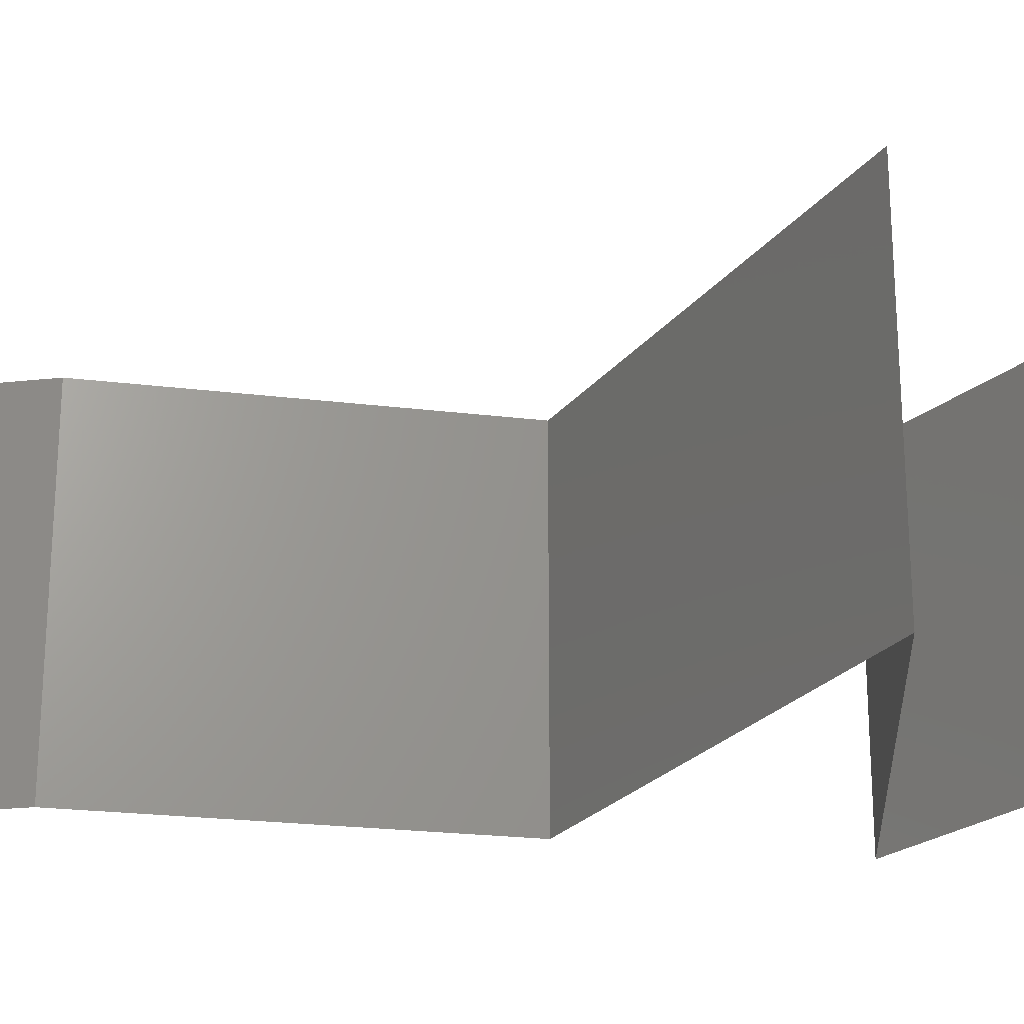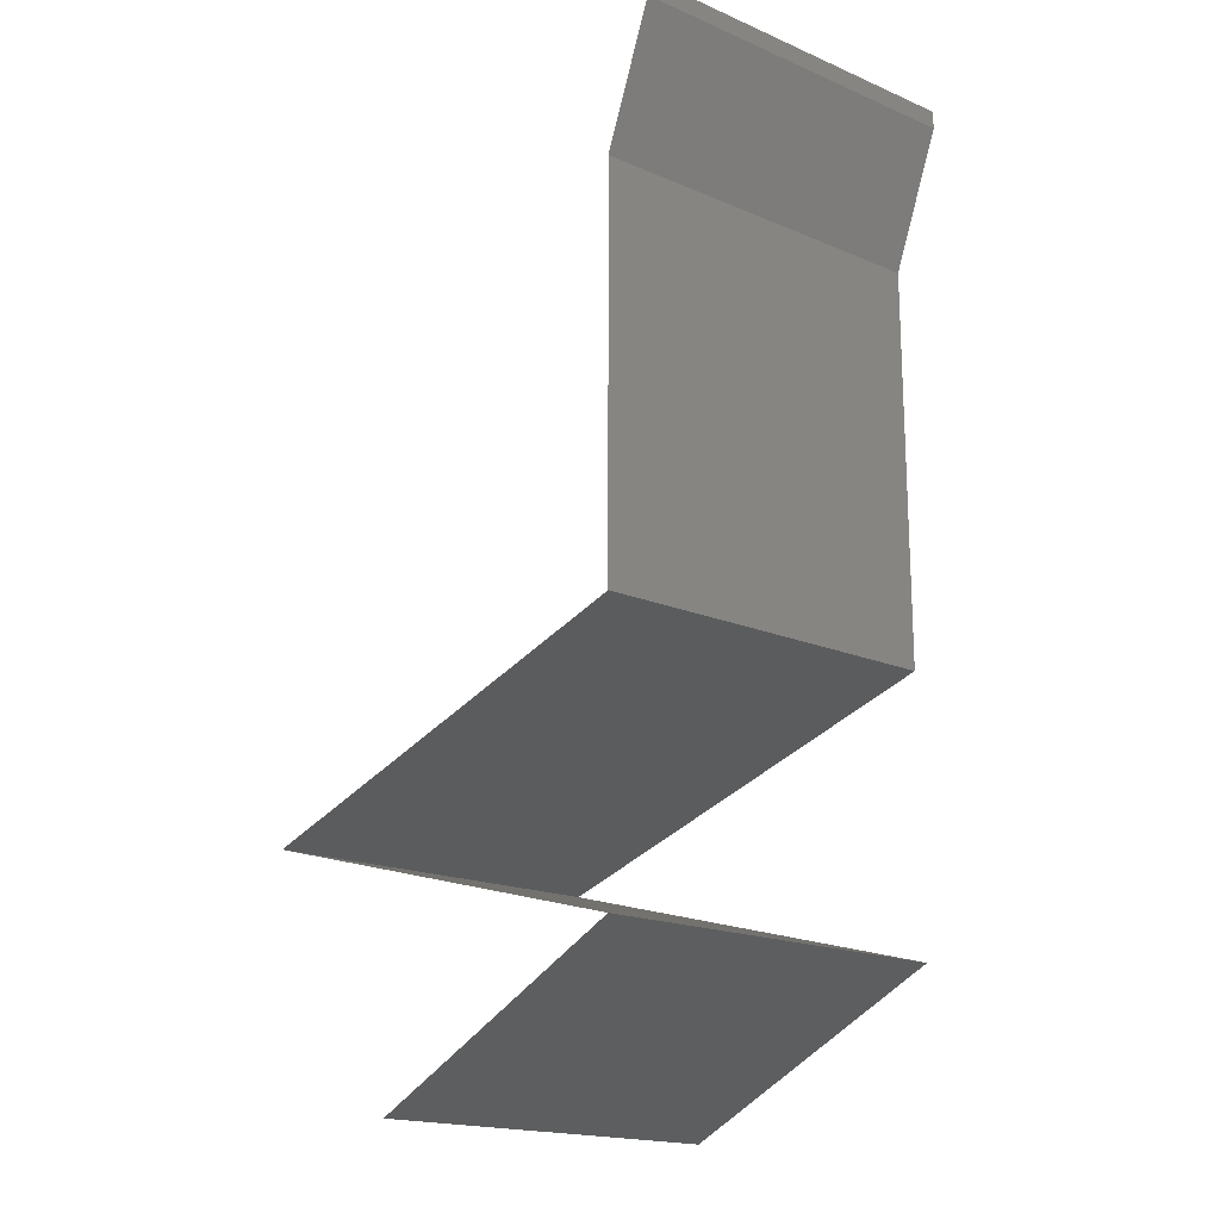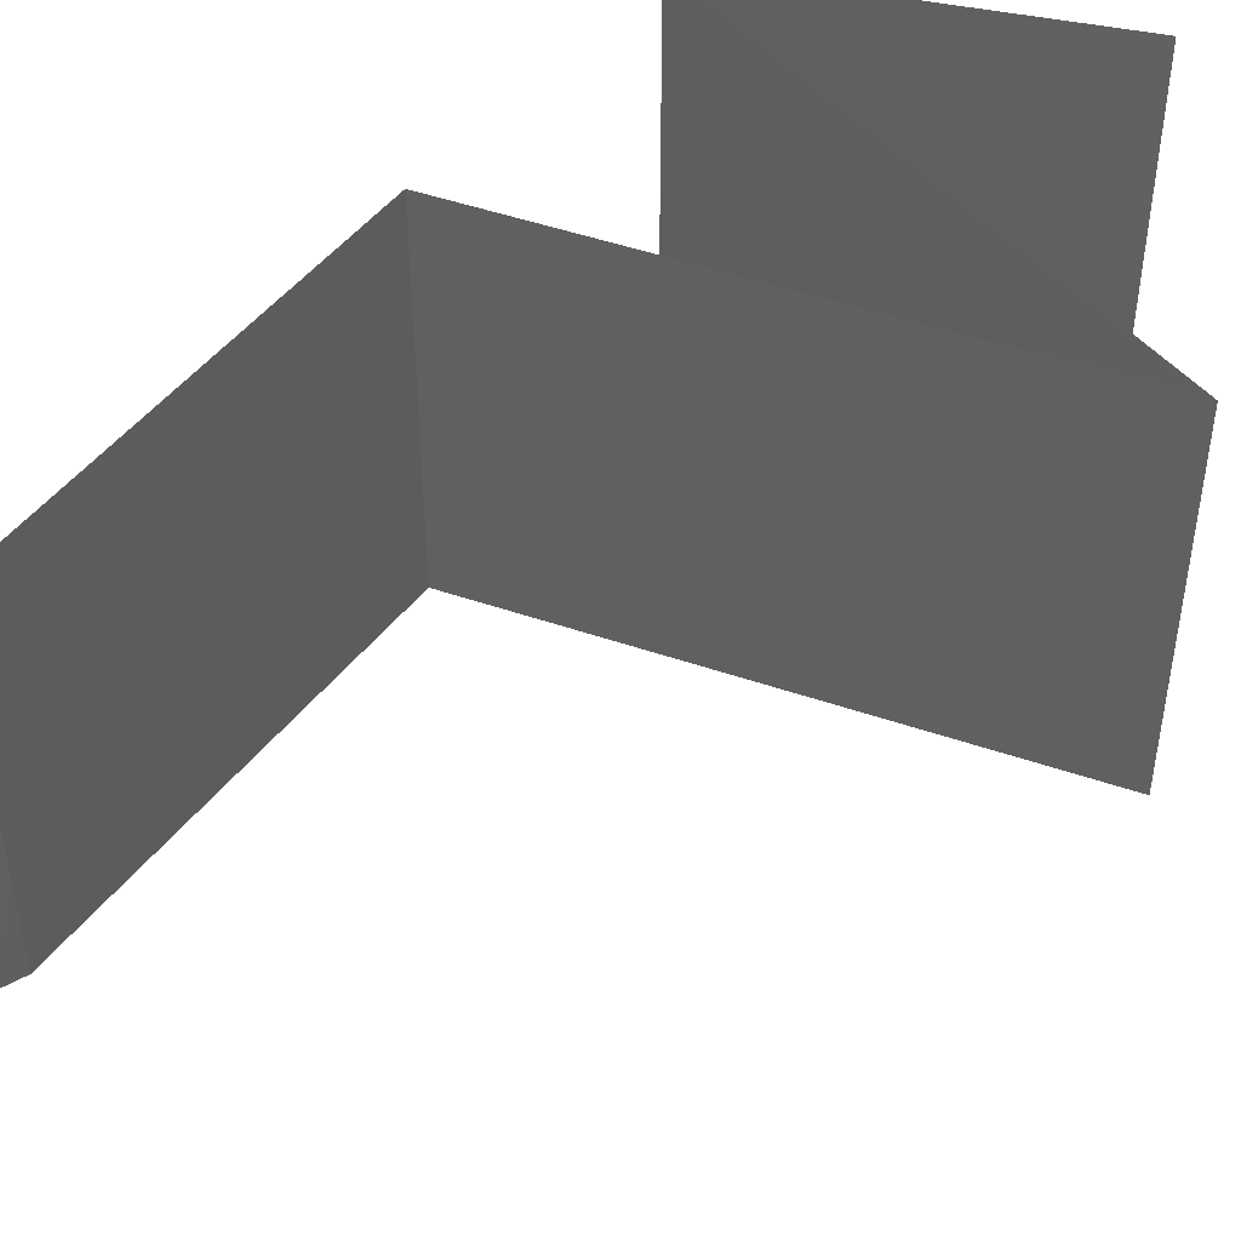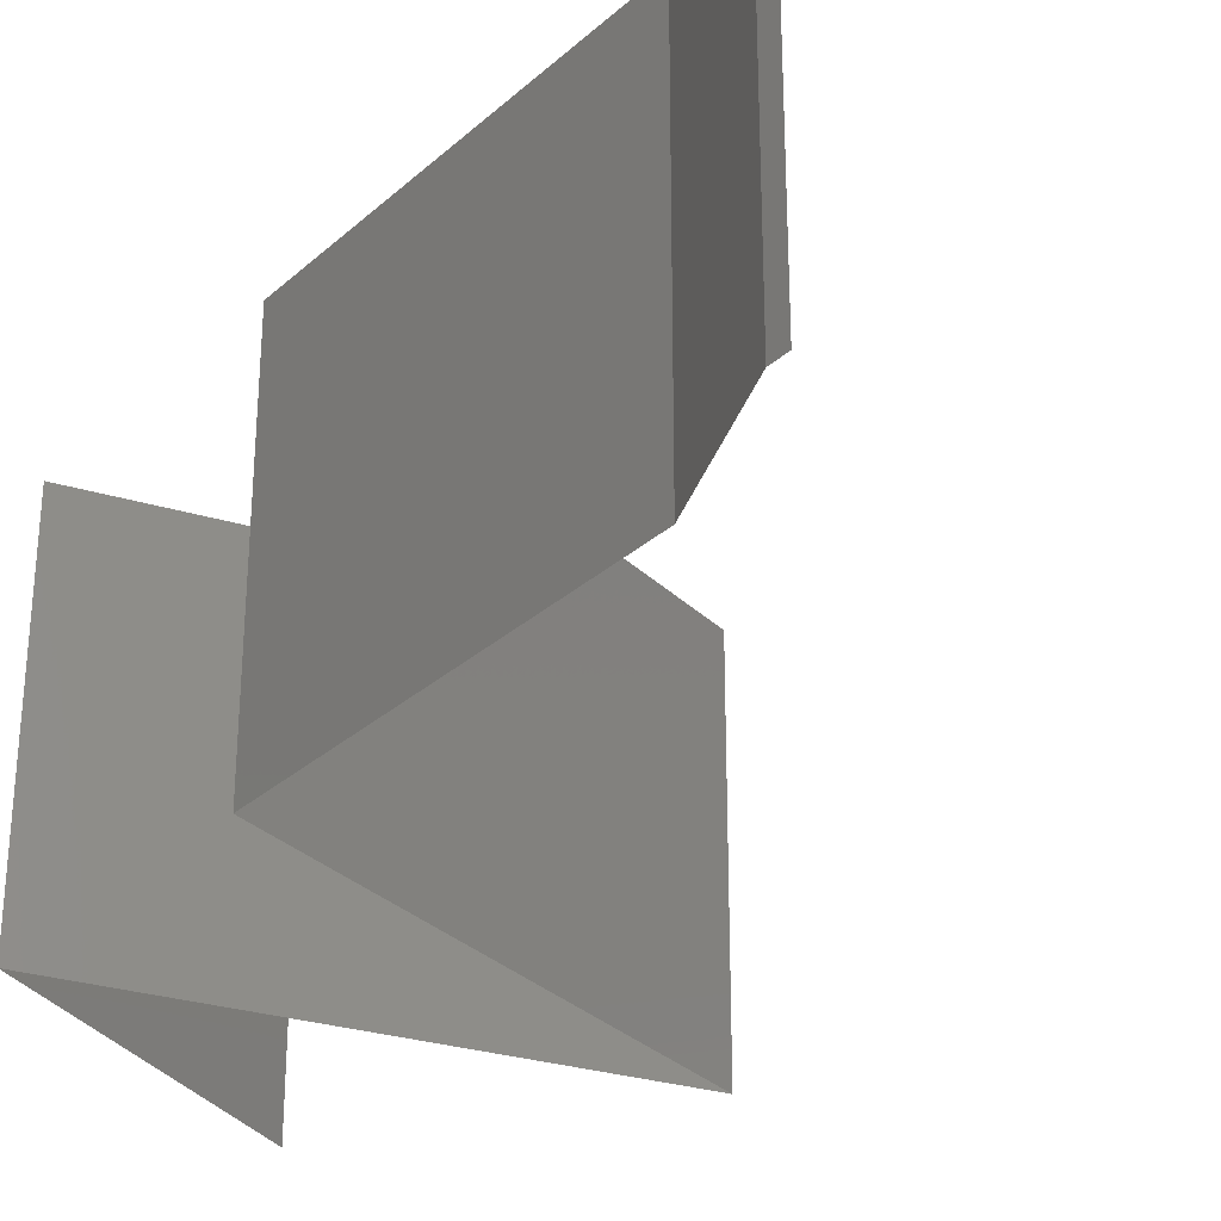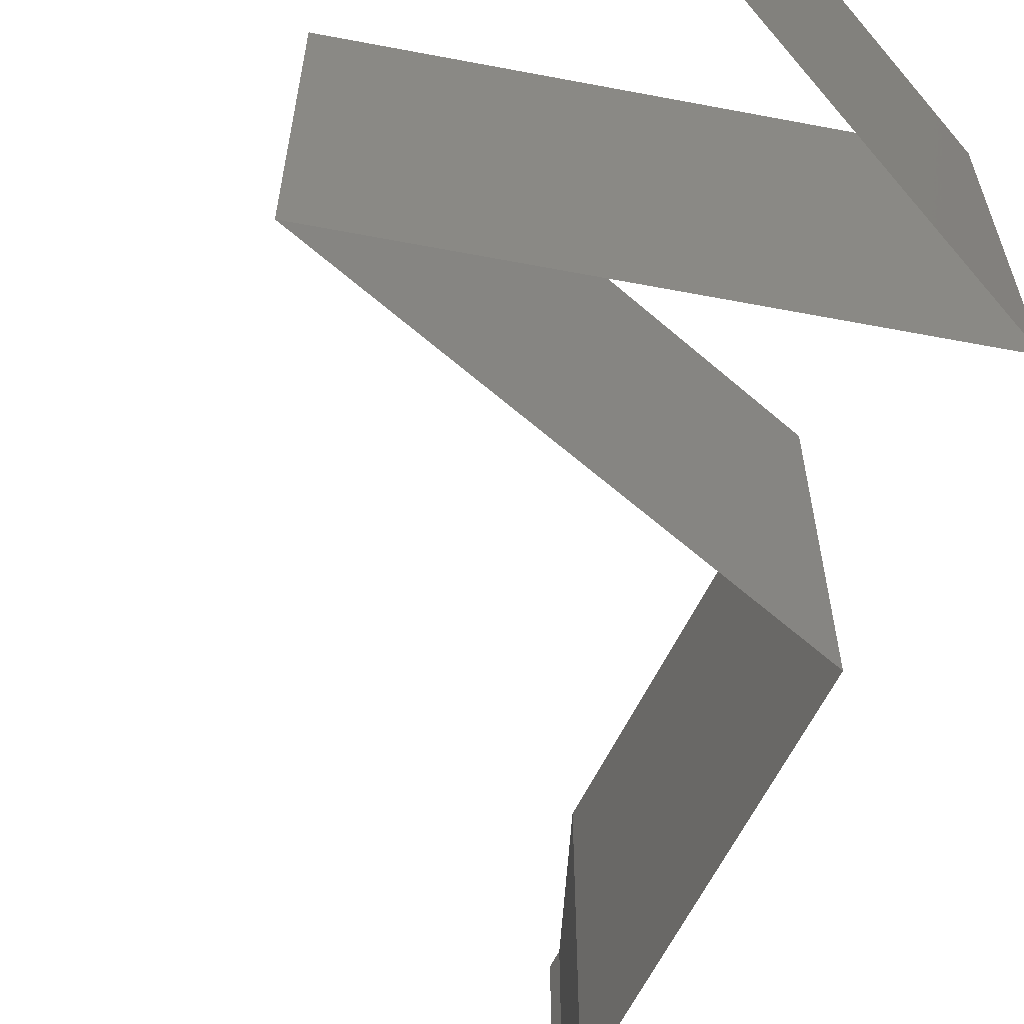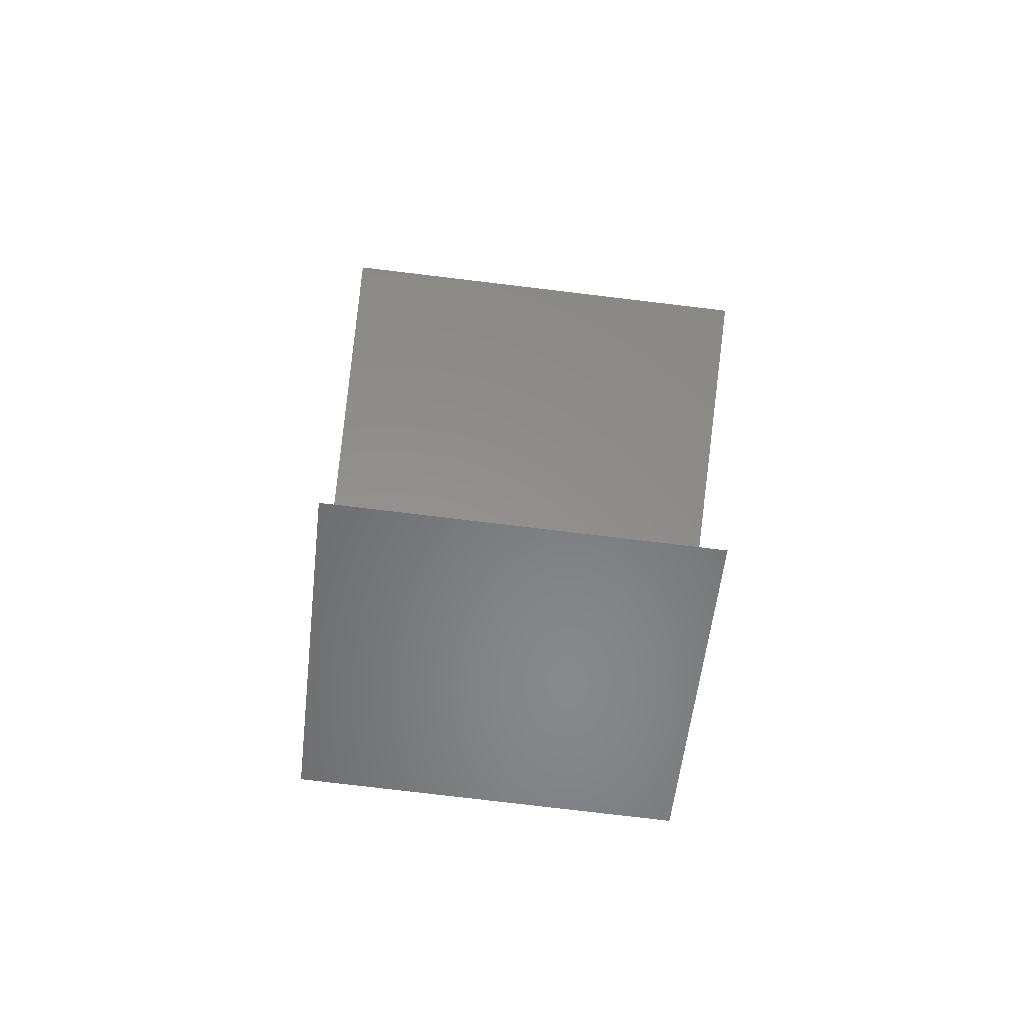
<metadata>
{"format":"stl","ext":"stl","renderer":"f3d","projection":"perspective","resolution":1024,"background":"white","views":[{"elev":-23.3,"azim":-101.8,"up":"+Z"},{"elev":-18.2,"azim":50.5,"up":"+Y"},{"elev":48.6,"azim":-143.8,"up":"+Z"},{"elev":-30.7,"azim":141.5,"up":"+Z"},{"elev":-62.0,"azim":-26.2,"up":"+Z"},{"elev":-78.2,"azim":-96.8,"up":"+Y"}]}
</metadata>
<code>
# stl→obj: 61 verts, 90 faces
v 0.04 0.059 0
v 0.04 0.06 0
v 0.04 0.06 0.01
v 0.04 0.059 0.01
v 0.04 0.06 0.02
v 0.04 0.059 0.02
v 0.037 0.05162 0
v 0.0385 0.05531 0.005
v 0.037 0.05162 0.01
v 0.0385 0.05531 0.015
v 0.037 0.05162 0.02
v 0.037 0.04794 0.015
v 0.037 0.04425 0.01
v 0.037 0.04794 0.005
v 0.037 0.04425 0.02
v 0.037 0.04425 0
v 0.037 0.03687 0.01
v 0.037 0.04056 0.005
v 0.037 0.04056 0.015
v 0.037 0.03687 0.02
v 0.037 0.03687 0
v 0.037 0.03319 0.015
v 0.037 0.0295 0.01
v 0.037 0.03319 0.005
v 0.037 0.0295 0.02
v 0.037 0.0295 0
v 0.028 0.02704 0
v 0.0235 0.02581 0.008075
v 0.019 0.02458 0
v 0.01 0.02212 0
v 0.01647 0.02389 0.006902
v 0.01 0.02212 0.01
v 0.03053 0.02773 0.006902
v 0.03097 0.02785 0.01375
v 0.0235 0.02581 0.01517
v 0.01603 0.02377 0.01375
v 0.01 0.02212 0.02
v 0.028 0.02704 0.02
v 0.019 0.02458 0.02
v 0.028 0.01721 0.02
v 0.0235 0.01844 0.01193
v 0.019 0.01967 0.02
v 0.01647 0.02036 0.0131
v 0.037 0.01475 0.01
v 0.03053 0.01652 0.0131
v 0.037 0.01475 0.02
v 0.03097 0.0164 0.006254
v 0.0235 0.01844 0.004832
v 0.01603 0.02048 0.006254
v 0.037 0.01475 0
v 0.019 0.01967 0
v 0.028 0.01721 0
v 0.03011 0.01172 0.007698
v 0.0286 0.01106 0
v 0.0202 0.007375 0.01
v 0.02638 0.01009 0.01322
v 0.0202 0.007375 0.02
v 0.0286 0.01106 0.02
v 0.03187 0.0125 0.01423
v 0.0202 0.007375 0
v 0.0244 0.009219 0.005
f 1 2 3
f 4 5 6
f 3 5 4
f 1 3 4
f 7 8 9
f 6 10 4
f 9 10 11
f 4 8 1
f 1 8 7
f 4 10 9
f 11 10 6
f 9 8 4
f 9 12 13
f 13 14 9
f 15 12 11
f 7 14 16
f 9 14 7
f 11 12 9
f 16 14 13
f 13 12 15
f 17 18 13
f 13 19 17
f 20 19 15
f 16 18 21
f 13 18 16
f 15 19 13
f 21 18 17
f 17 19 20
f 17 22 23
f 23 24 17
f 25 22 20
f 21 24 26
f 17 24 21
f 20 22 17
f 26 24 23
f 23 22 25
f 27 28 29
f 30 31 32
f 23 33 26
f 26 33 27
f 29 31 30
f 28 34 35
f 35 36 28
f 25 34 23
f 32 36 37
f 33 34 28
f 28 36 31
f 38 34 25
f 37 36 39
f 27 33 28
f 28 31 29
f 39 35 38
f 35 34 38
f 39 36 35
f 31 36 32
f 23 34 33
f 40 41 42
f 37 43 32
f 44 45 46
f 42 43 37
f 46 45 40
f 41 47 48
f 48 49 41
f 50 47 44
f 32 49 30
f 45 47 41
f 41 49 43
f 30 49 51
f 52 47 50
f 40 45 41
f 41 43 42
f 51 48 52
f 48 47 52
f 51 49 48
f 44 47 45
f 43 49 32
f 50 53 54
f 44 53 50
f 55 56 57
f 57 56 58
f 46 59 44
f 60 61 55
f 58 59 46
f 54 61 60
f 55 61 56
f 56 61 53
f 59 53 44
f 53 61 54
f 59 56 53
f 58 56 59

</code>
